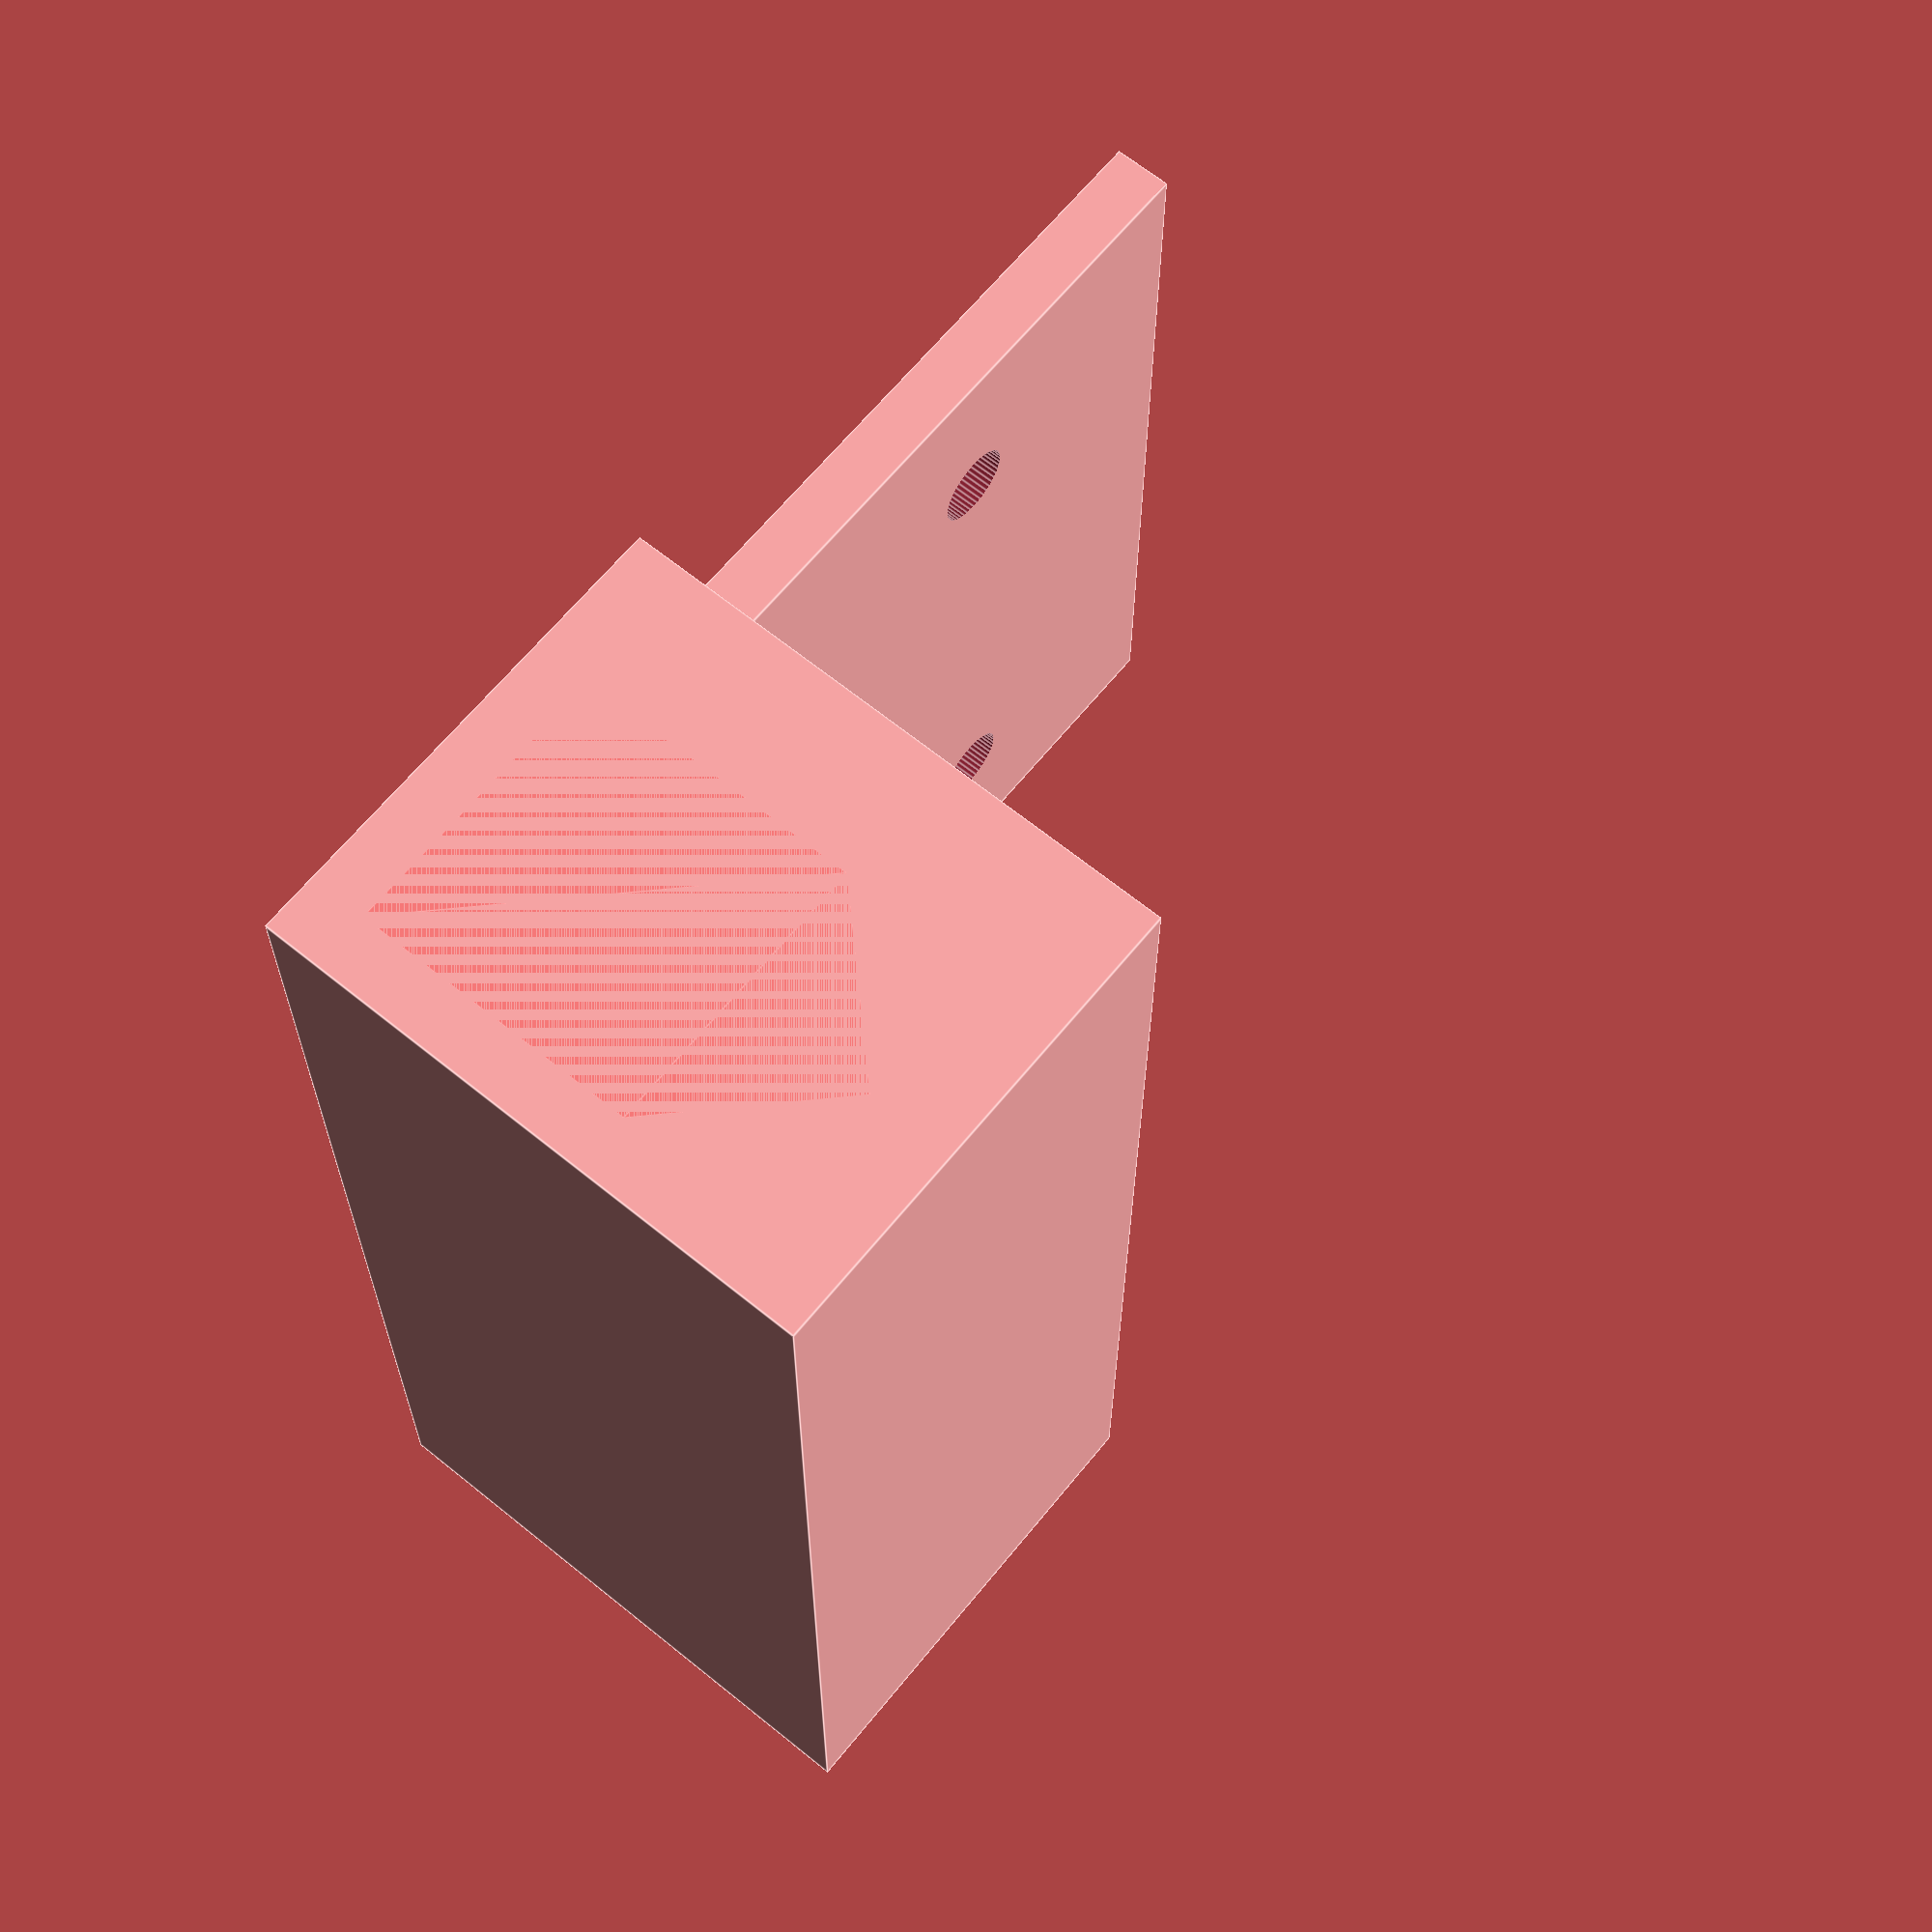
<openscad>
$fn = 50;
thickness = 3;
distance = 15.5;
holder_position = 20;
honder_height = 6;

// 本体
module body(){

	// 板
	translate([0, 0, thickness / 2]){

		cube([50, 50, thickness], center = true);

	}

	translate([-70/2, 10.5, thickness - 3]){

		cube([70, 25, 30]);

	}

}

// ネジ穴
module screw_hole(){

	for(ty = [-distance:distance*2:distance]){

		translate([ty, -10, -5]){

			cylinder(h = 10, r = 2.1);

		}
	
	}

}

// 空洞
module cavity(){

	// 座標
	points = [
		
		[0, 0],
		[0, 15],
		[15, 15],
		[15 / 2 * 3, 15 / 2],
		[15, 0]

	];

	translate([70/2, 17.5, thickness]){

		rotate([0, -90, 0]){

			#linear_extrude(70)
				polygon(points);

		}

	}

}

// スリット
// module slit(){
// 
// 	for(tx = [-30:6:30]){
// 
// 		translate([tx, holder_position, 10]){
// 
// 			cube([1.5, 15, 50], center = true);
// 
// 		}
// 
// 	}
// 
// }

difference(){

	body();
	screw_hole();
	cavity();
// 	slit();

}


</openscad>
<views>
elev=114.0 azim=90.5 roll=230.9 proj=p view=edges
</views>
